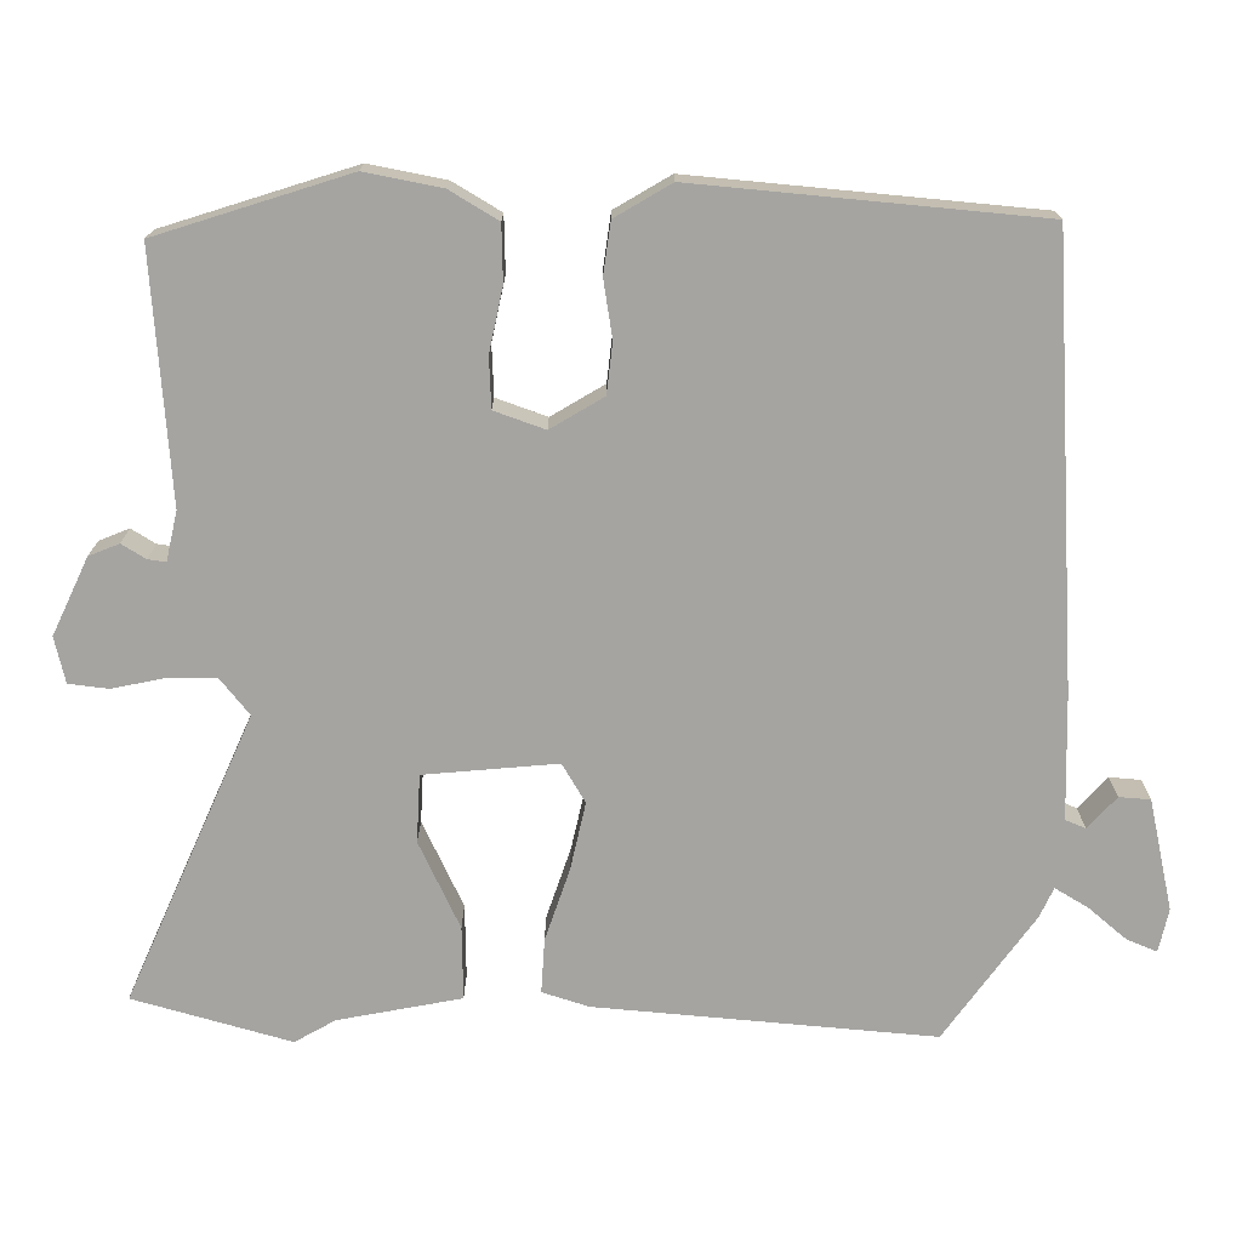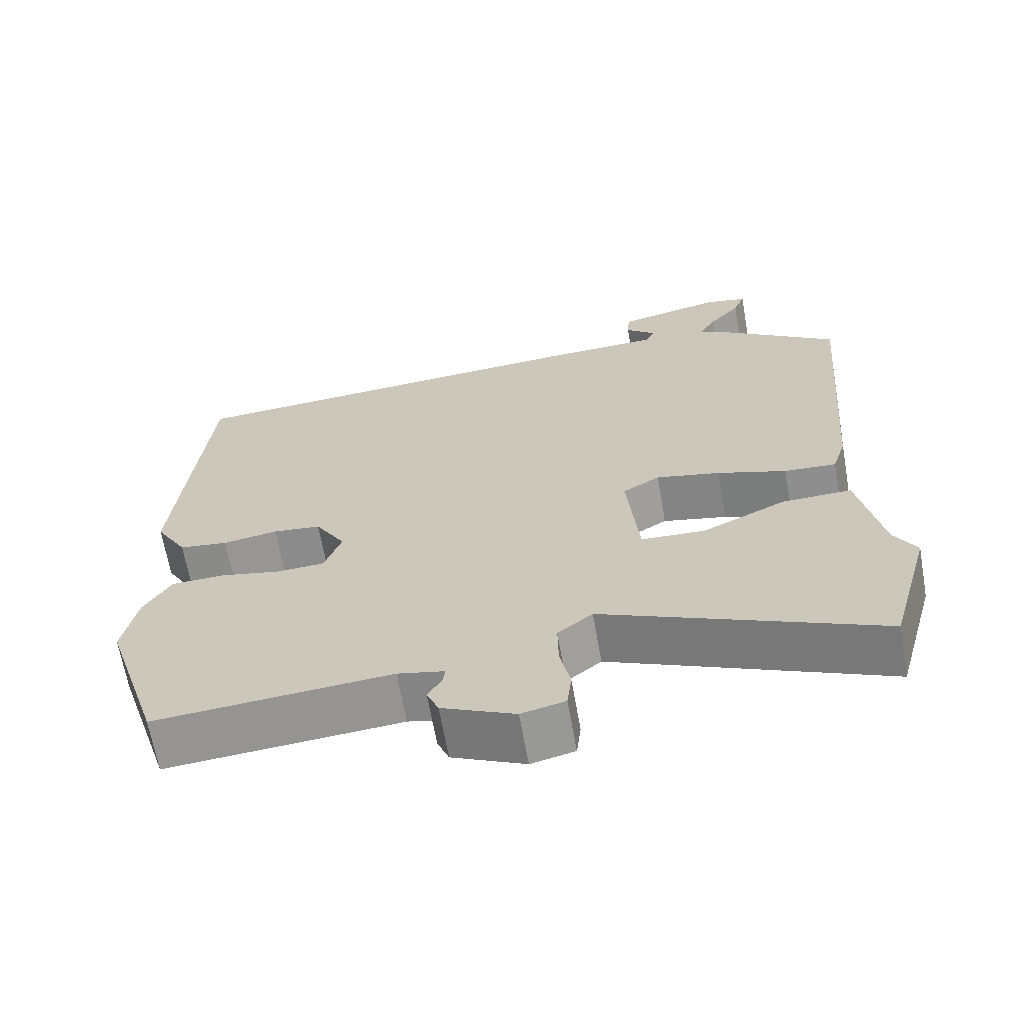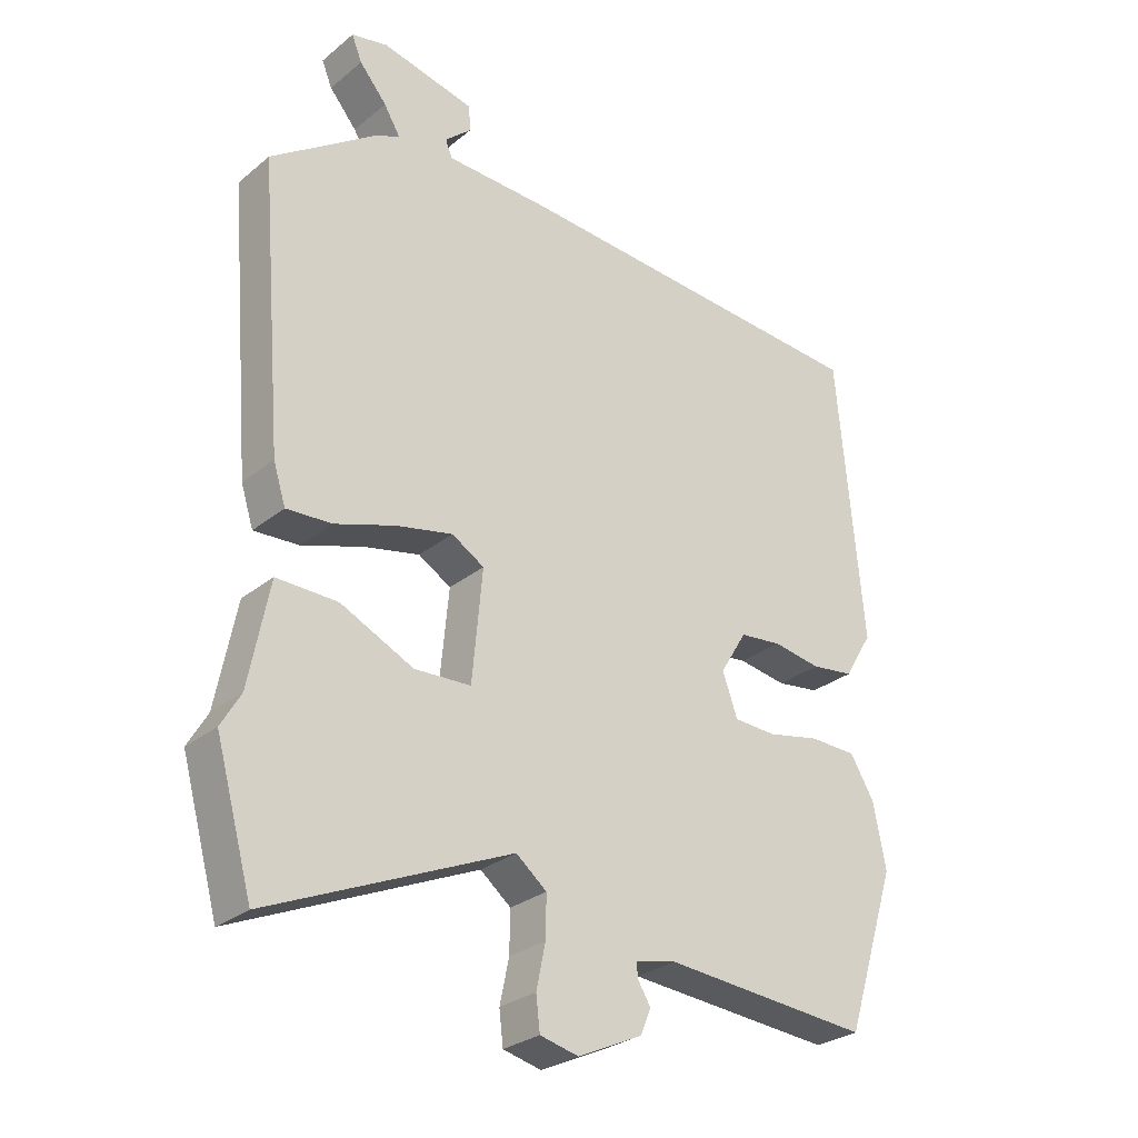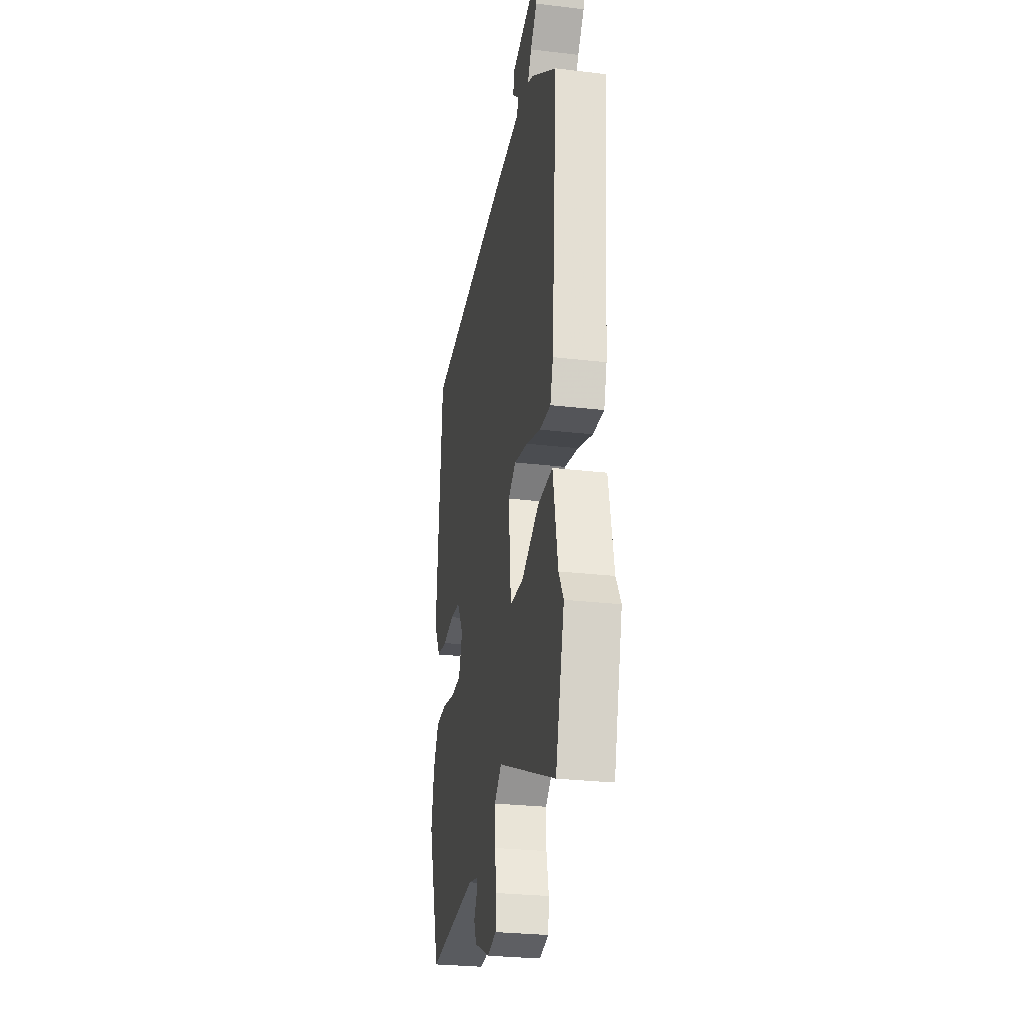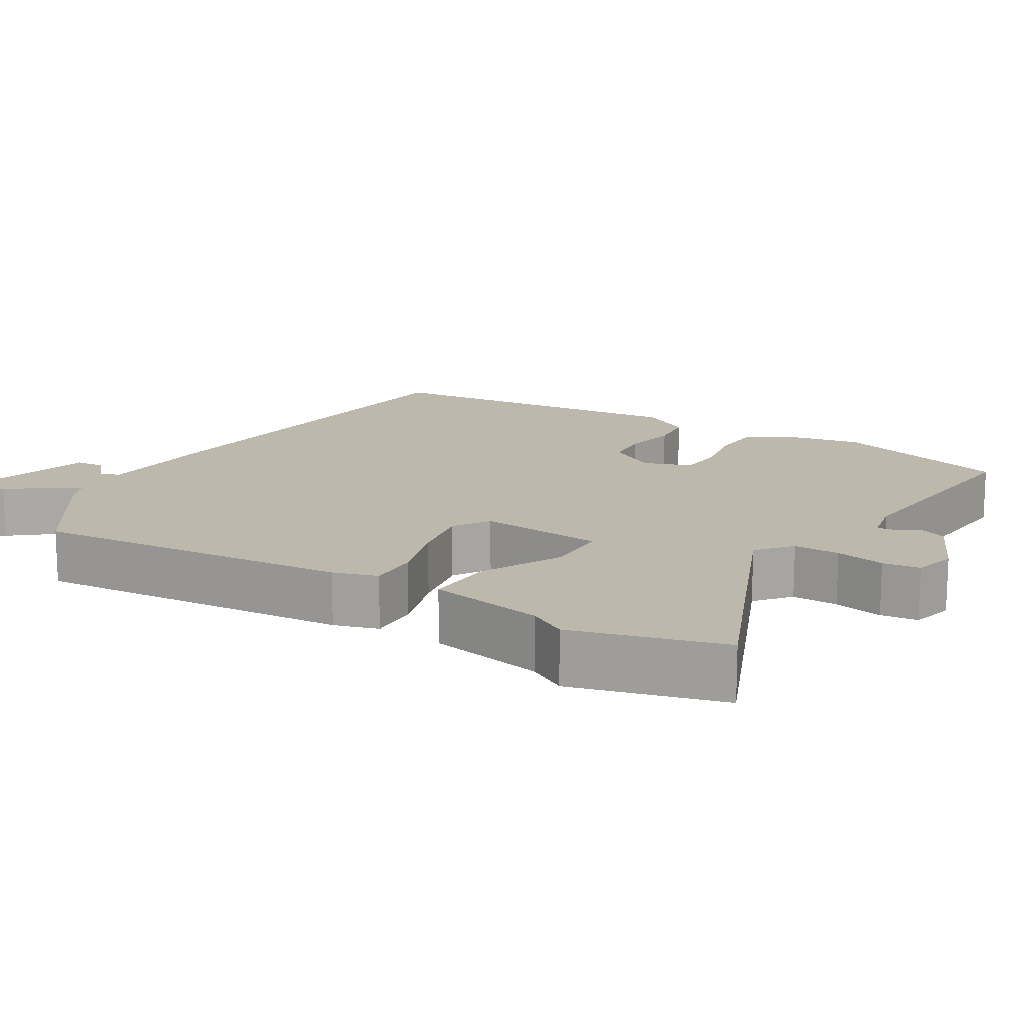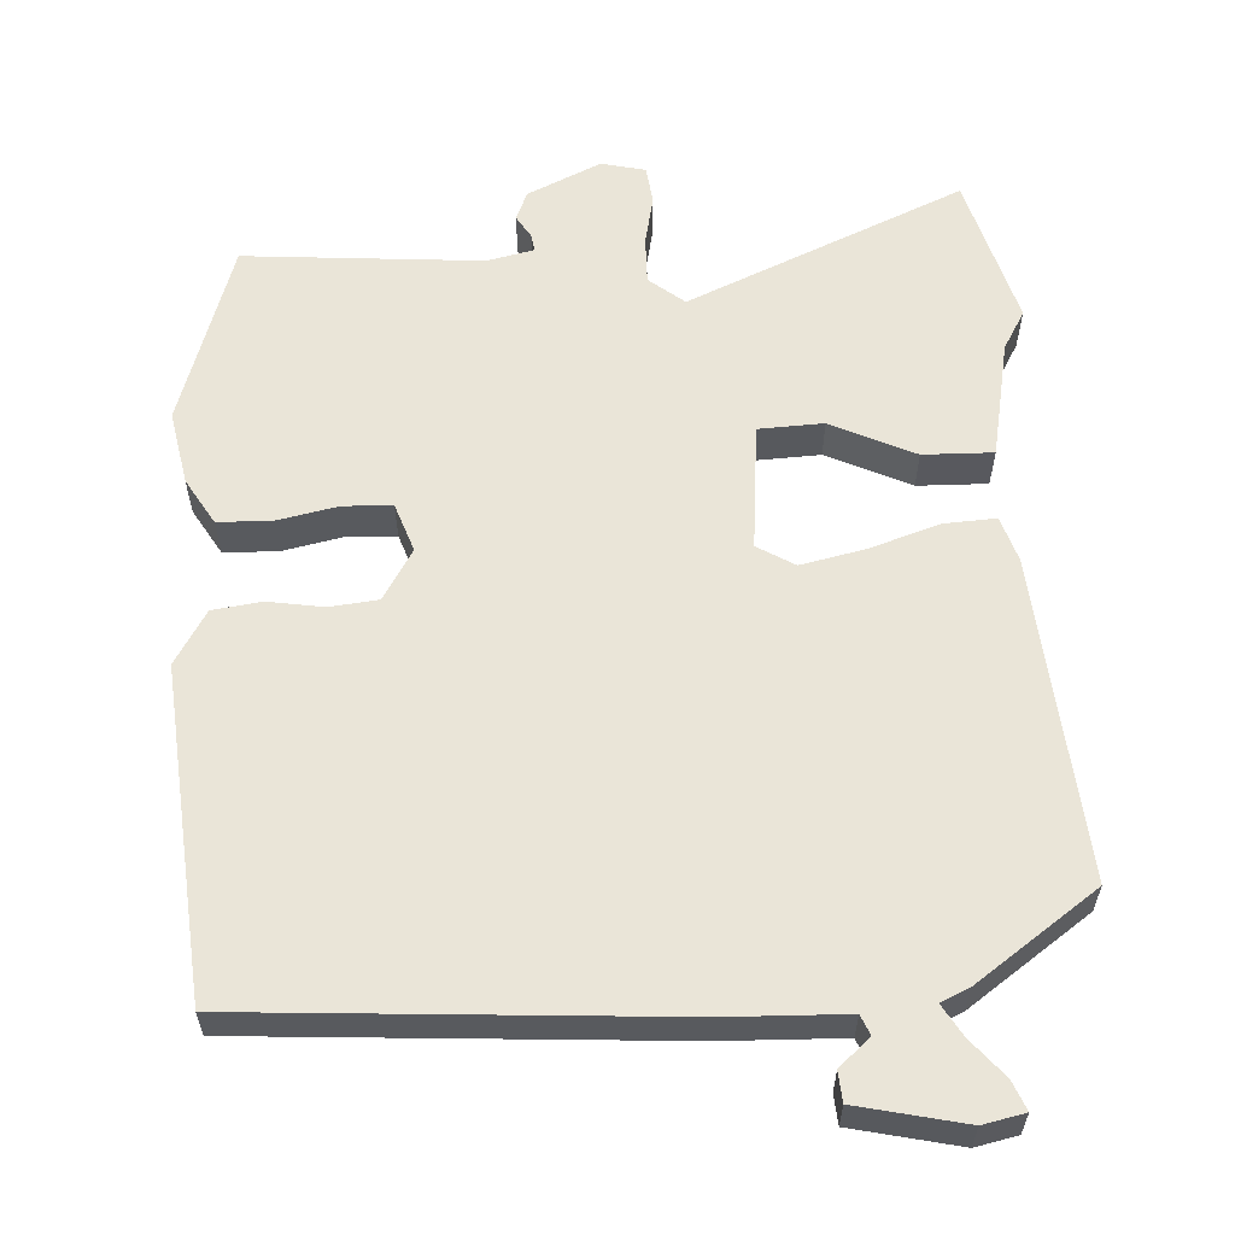
<metadata>
{"format":"obj","ext":"obj","renderer":"f3d","projection":"perspective","resolution":1024,"background":"white","views":[{"elev":-73.3,"azim":-90.5,"up":"+Y"},{"elev":-66.0,"azim":10.0,"up":"+Z"},{"elev":-28.4,"azim":140.3,"up":"+Z"},{"elev":-27.9,"azim":79.8,"up":"+Z"},{"elev":14.8,"azim":121.9,"up":"+Y"},{"elev":59.4,"azim":-3.1,"up":"+Y"}]}
</metadata>
<code>
v -0.509 0.07 0.477
v 0.059 0.07 0.514
v 0.219 0.07 0.519
v 0.23 0.07 0.545
v 0.189 0.07 0.582
v 0.192 0.07 0.622
v 0.335 0.07 0.654
v 0.391 0.07 0.642
v 0.375 0.07 0.603
v 0.333 0.07 0.553
v 0.308 0.07 0.511
v 0.346 0.07 0.494
v 0.508 0.07 0.379
v 0.471 0.07 -0.056
v 0.452 0.07 -0.116
v 0.382 0.07 -0.112
v 0.289 0.07 -0.081
v 0.202 0.07 -0.062
v 0.152 0.07 -0.092
v 0.168 0.07 -0.263
v 0.255 0.07 -0.267
v 0.367 0.07 -0.214
v 0.461 0.07 -0.212
v 0.492 0.07 -0.371
v 0.522 0.07 -0.423
v 0.465 0.07 -0.626
v 0.094 0.07 -0.464
v 0.047 0.07 -0.502
v 0.048 0.07 -0.565
v 0.062 0.07 -0.632
v 0.056 0.07 -0.683
v -0.003 0.07 -0.697
v -0.102 0.07 -0.651
v -0.118 0.07 -0.612
v -0.099 0.07 -0.581
v -0.096 0.07 -0.558
v -0.159 0.07 -0.544
v -0.478 0.07 -0.569
v -0.557 0.07 -0.323
v -0.538 0.07 -0.224
v -0.501 0.07 -0.162
v -0.429 0.07 -0.16
v -0.347 0.07 -0.177
v -0.282 0.07 -0.174
v -0.259 0.07 -0.109
v -0.3 0.07 -0.041
v -0.365 0.07 -0.034
v -0.439 0.07 -0.046
v -0.505 0.07 -0.037
v -0.548 0.07 0.035
v -0.509 0 0.477
v 0.059 0 0.514
v 0.219 0 0.519
v 0.23 0 0.545
v 0.189 0 0.582
v 0.192 0 0.622
v 0.335 0 0.654
v 0.391 0 0.642
v 0.375 0 0.603
v 0.333 0 0.553
v 0.308 0 0.511
v 0.346 0 0.494
v 0.508 0 0.379
v 0.471 0 -0.056
v 0.452 0 -0.116
v 0.382 0 -0.112
v 0.289 0 -0.081
v 0.202 0 -0.062
v 0.152 0 -0.092
v 0.168 0 -0.263
v 0.255 0 -0.267
v 0.367 0 -0.214
v 0.461 0 -0.212
v 0.492 0 -0.371
v 0.522 0 -0.423
v 0.465 0 -0.626
v 0.094 0 -0.464
v 0.047 0 -0.502
v 0.048 0 -0.565
v 0.062 0 -0.632
v 0.056 0 -0.683
v -0.003 0 -0.697
v -0.102 0 -0.651
v -0.118 0 -0.612
v -0.099 0 -0.581
v -0.096 0 -0.558
v -0.159 0 -0.544
v -0.478 0 -0.569
v -0.557 0 -0.323
v -0.538 0 -0.224
v -0.501 0 -0.162
v -0.429 0 -0.16
v -0.347 0 -0.177
v -0.282 0 -0.174
v -0.259 0 -0.109
v -0.3 0 -0.041
v -0.365 0 -0.034
v -0.439 0 -0.046
v -0.505 0 -0.037
v -0.548 0 0.035
f 47 48 49 50
f 46 47 50 1
f 45 46 1 2
f 44 45 2 3
f 40 41 42 43
f 40 43 44
f 37 38 39 40
f 36 37 40 44
f 32 33 34 35
f 32 35 36
f 29 30 31 32
f 28 29 32 36
f 27 28 36 44
f 24 25 26 27
f 21 22 23 24
f 20 21 24 27
f 19 20 27 44
f 14 15 16 17
f 14 17 18
f 11 12 13 14
f 11 14 18
f 7 8 9 10
f 7 10 11
f 4 5 6 7
f 3 4 7 11
f 18 19 44
f 3 11 18 44
f 100 99 98 97
f 51 100 97 96
f 52 51 96 95
f 53 52 95 94
f 93 92 91 90
f 94 93 90
f 90 89 88 87
f 94 90 87 86
f 85 84 83 82
f 86 85 82
f 82 81 80 79
f 86 82 79 78
f 94 86 78 77
f 77 76 75 74
f 74 73 72 71
f 77 74 71 70
f 94 77 70 69
f 67 66 65 64
f 68 67 64
f 64 63 62 61
f 68 64 61
f 60 59 58 57
f 61 60 57
f 57 56 55 54
f 61 57 54 53
f 94 69 68
f 94 68 61 53
f 1 51 52 2
f 2 52 53 3
f 3 53 54 4
f 4 54 55 5
f 5 55 56 6
f 6 56 57 7
f 7 57 58 8
f 8 58 59 9
f 9 59 60 10
f 10 60 61 11
f 11 61 62 12
f 12 62 63 13
f 13 63 64 14
f 14 64 65 15
f 15 65 66 16
f 16 66 67 17
f 17 67 68 18
f 18 68 69 19
f 19 69 70 20
f 20 70 71 21
f 21 71 72 22
f 22 72 73 23
f 23 73 74 24
f 24 74 75 25
f 25 75 76 26
f 26 76 77 27
f 27 77 78 28
f 28 78 79 29
f 29 79 80 30
f 30 80 81 31
f 31 81 82 32
f 32 82 83 33
f 33 83 84 34
f 34 84 85 35
f 35 85 86 36
f 36 86 87 37
f 37 87 88 38
f 38 88 89 39
f 39 89 90 40
f 40 90 91 41
f 41 91 92 42
f 42 92 93 43
f 43 93 94 44
f 44 94 95 45
f 45 95 96 46
f 46 96 97 47
f 47 97 98 48
f 48 98 99 49
f 49 99 100 50
f 50 100 51 1

</code>
